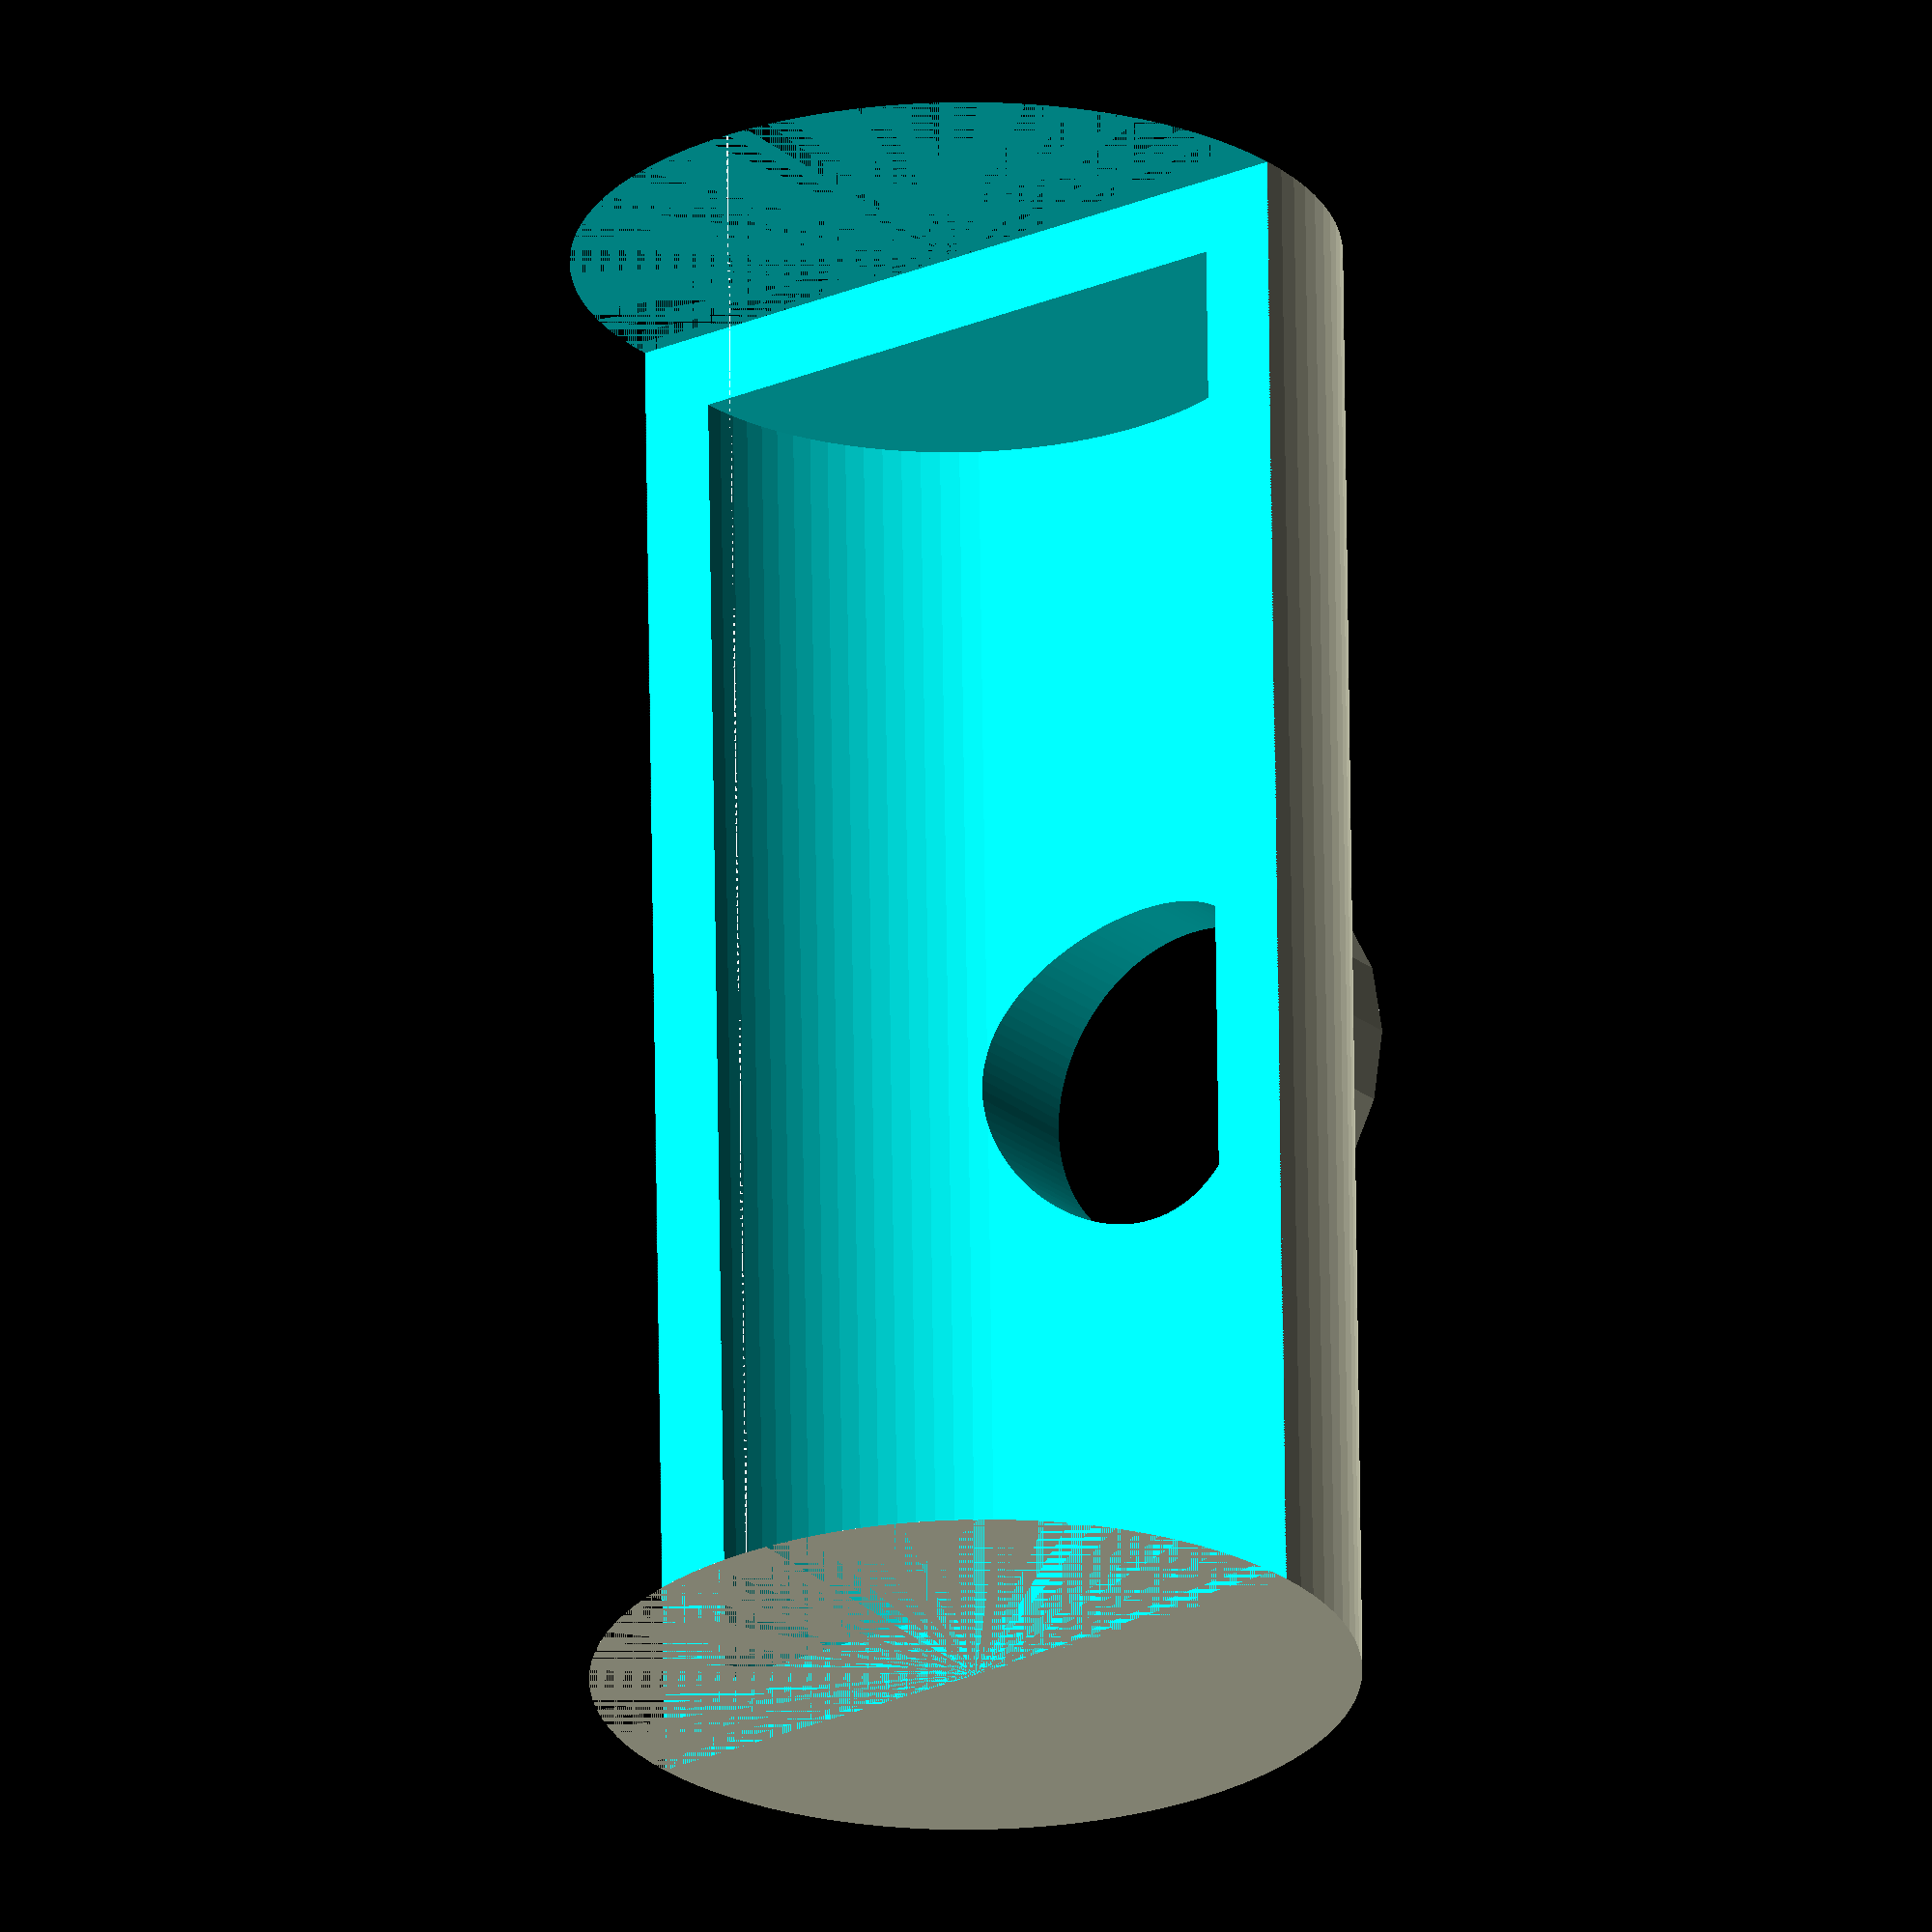
<openscad>
module reflector( radius=10,length=20,led_holder=2, thickness=2, led=1 ) {

echo("This is a reflector radius h=", radius, " and l=", length);
    
$fn=100;
led_holder_height=radius + 1;
    
rotate([0,90,0]) {
    difference() {
        union() {
            rotate([0,270,0]) {
                translate([0, 0, (radius-led_holder_height)])
                    cylinder(h = led_holder_height, r = led_holder, center = false, $fn=20);
            }
            cylinder(h = length, r = radius, center = true);
    }
    
    cylinder(h = length-thickness, r = radius-thickness/2, center = true);
    translate([radius/2,0,0])
        cube(size = [radius,radius*2,length], center = true);
            rotate([0,270,0]) {
                translate([0, 0, (radius-3)])
                    cylinder(h = led_holder_height, r = led, center = false);
                }
        }
    }
}

reflector(radius=5, led=2.2, led_holder=3);


</openscad>
<views>
elev=203.1 azim=90.9 roll=323.6 proj=o view=wireframe
</views>
